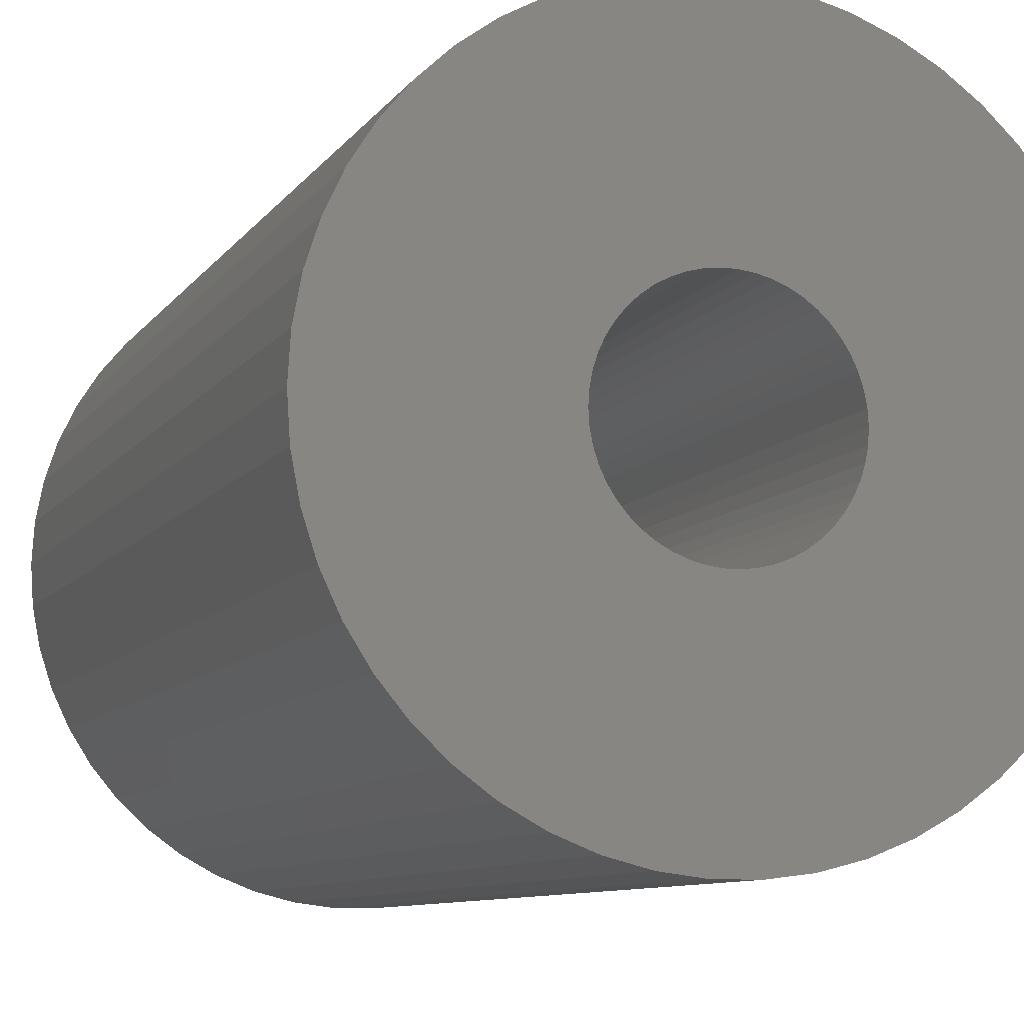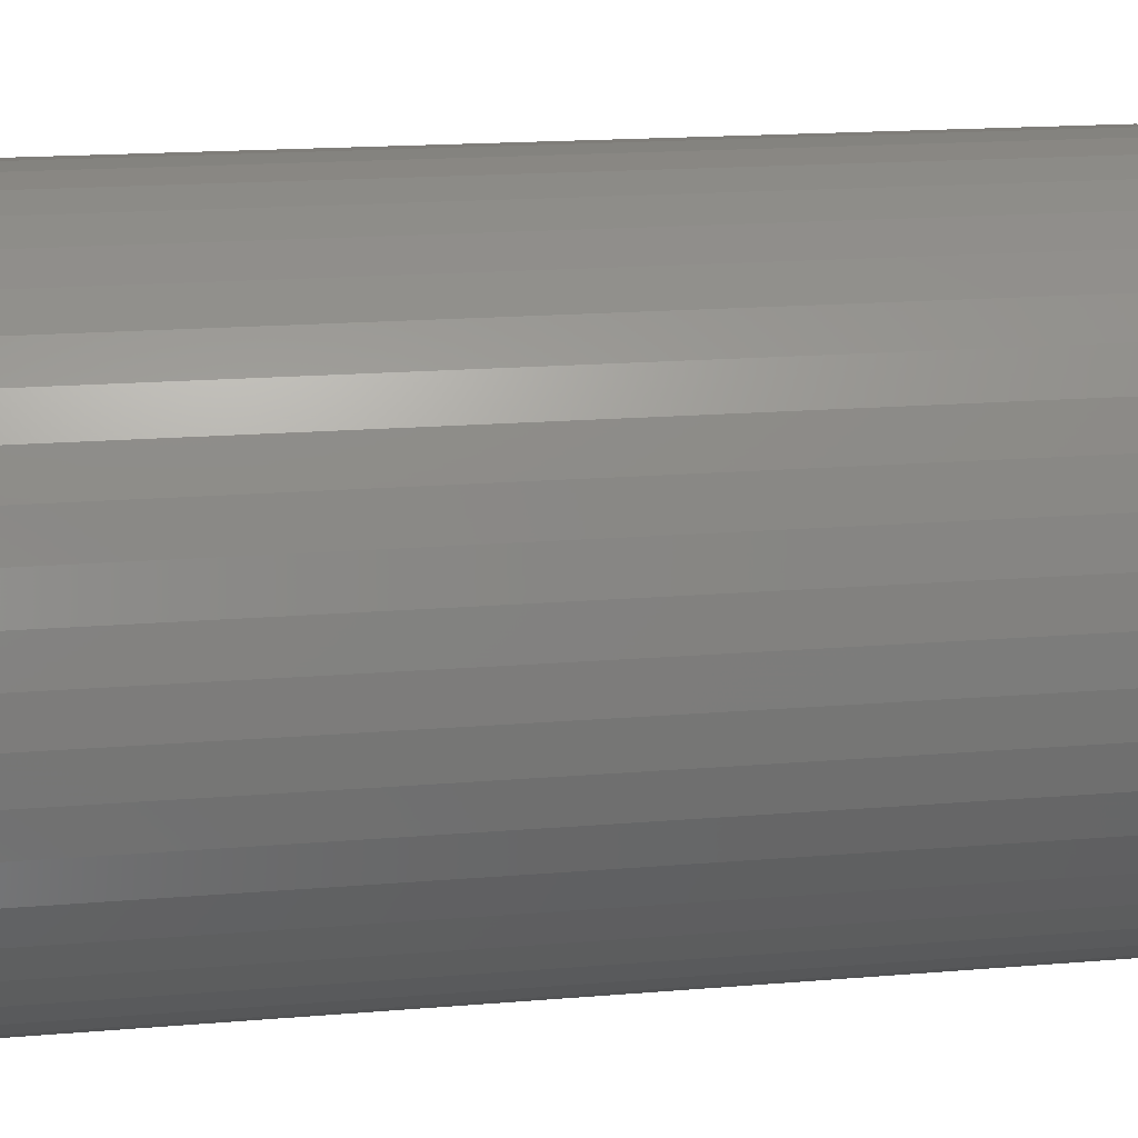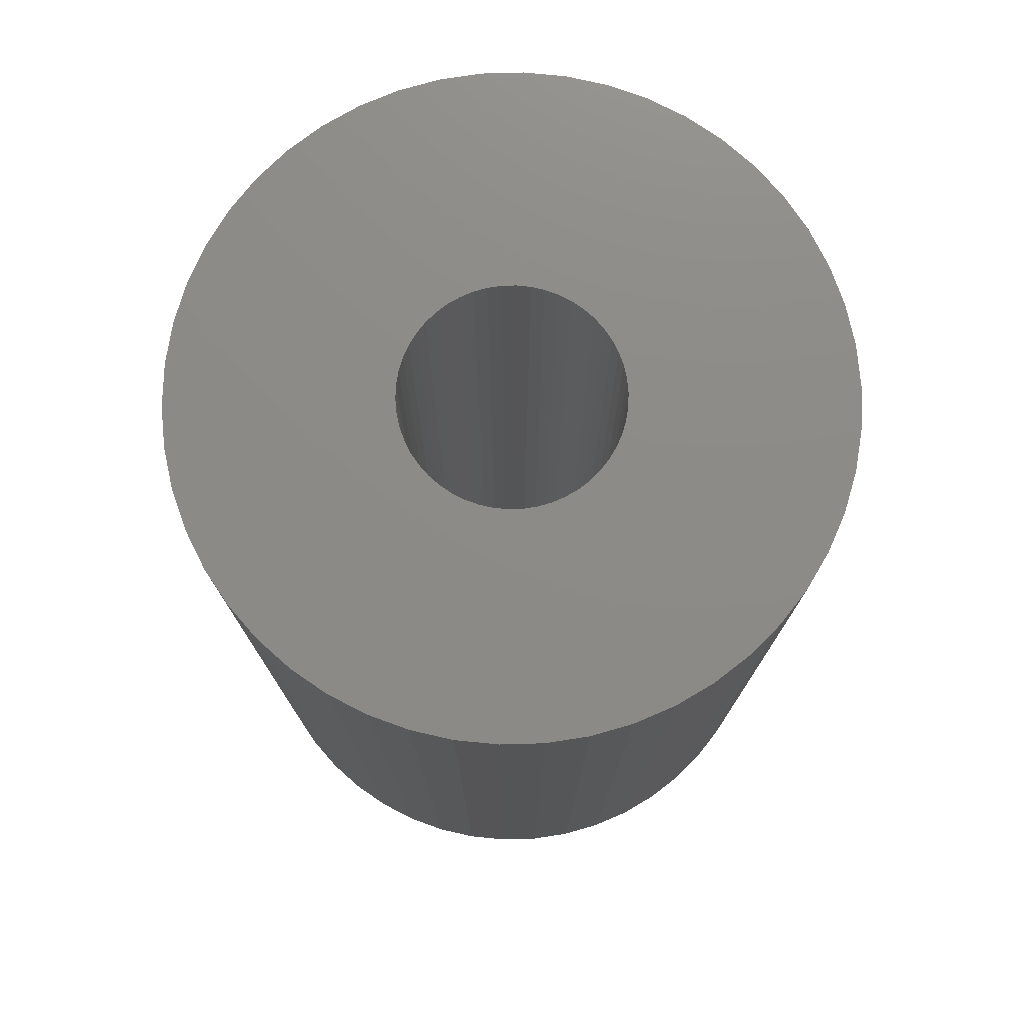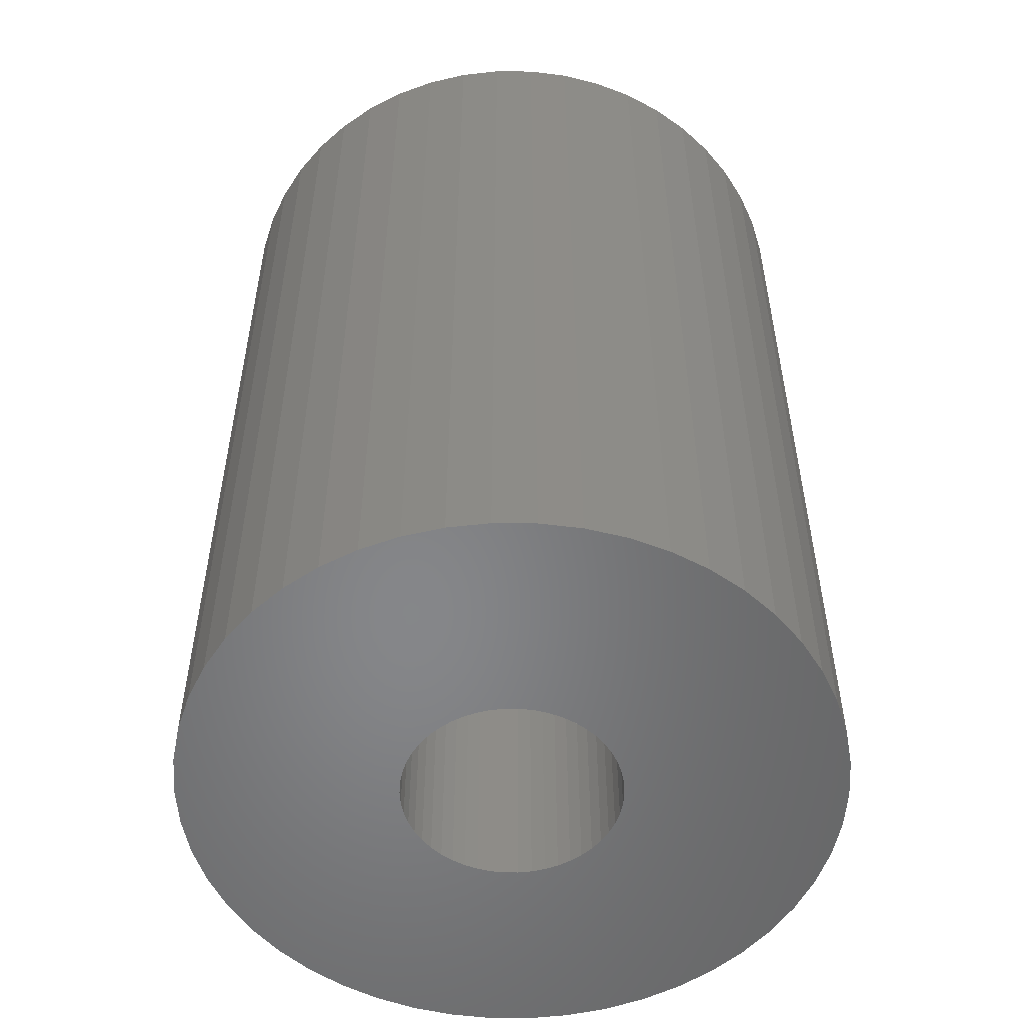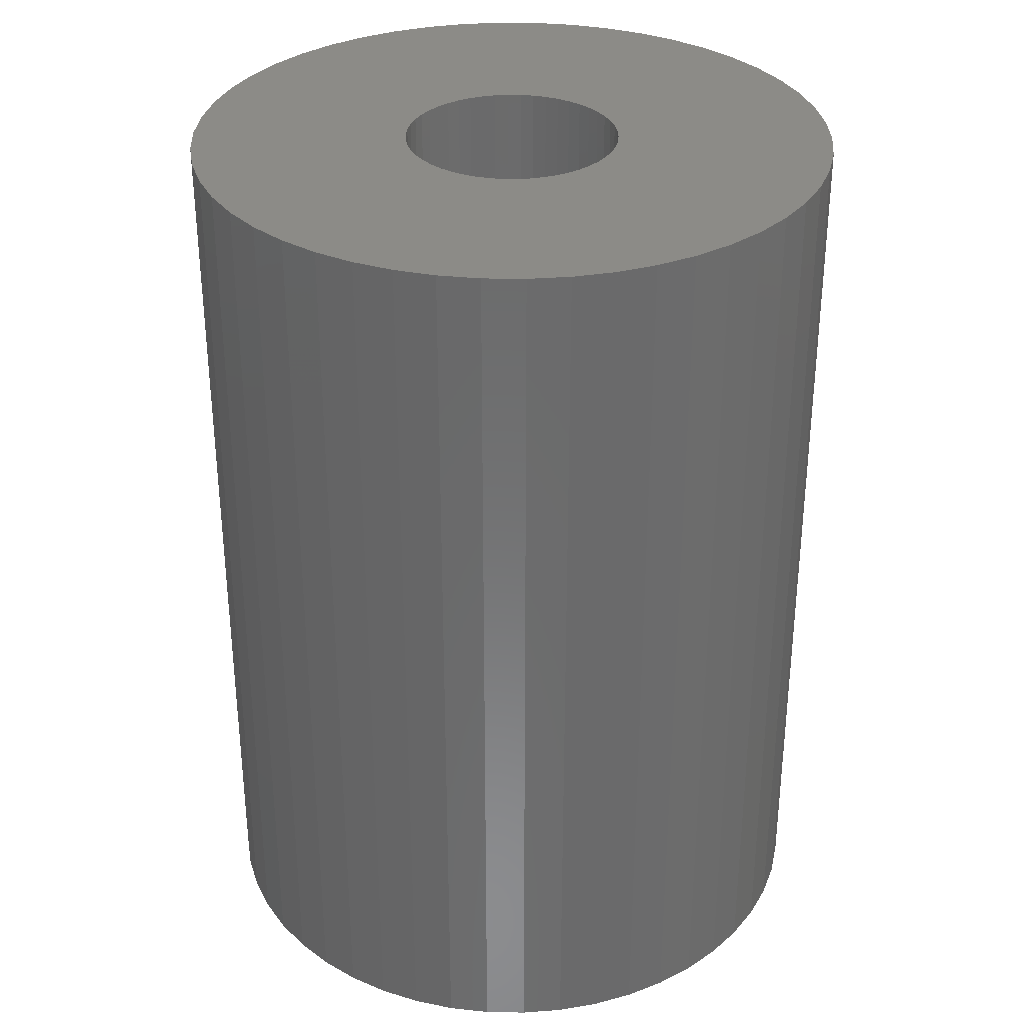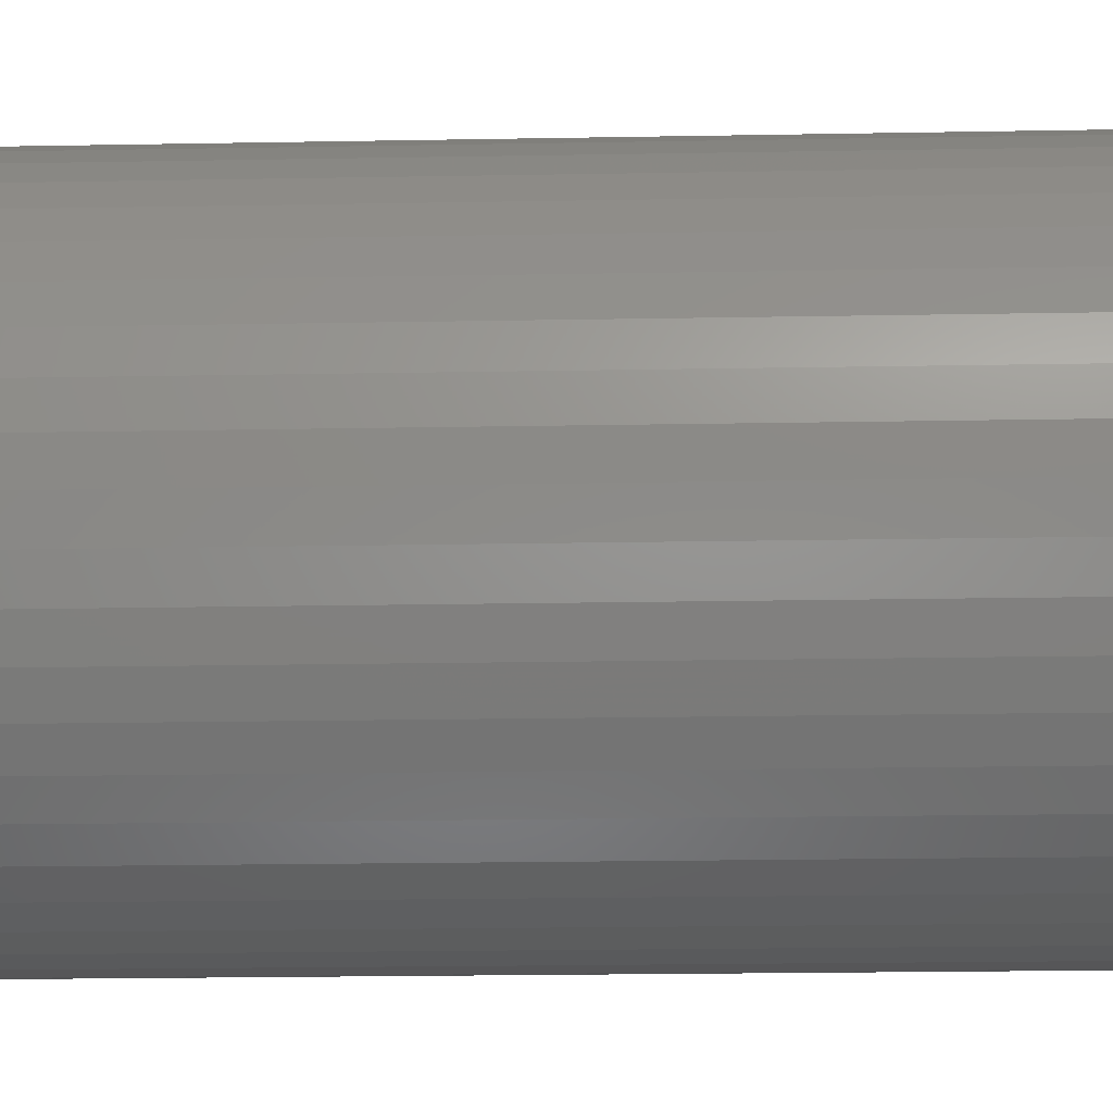
<metadata>
{"format":"stl","ext":"stl","renderer":"f3d","projection":"perspective","resolution":1024,"background":"white","views":[{"elev":-9.0,"azim":160.1,"up":"+Y"},{"elev":18.0,"azim":-99.2,"up":"+Y"},{"elev":76.3,"azim":171.2,"up":"+Z"},{"elev":-53.5,"azim":-144.4,"up":"+Z"},{"elev":32.6,"azim":-164.3,"up":"+Z"},{"elev":-23.2,"azim":-88.3,"up":"+Y"}]}
</metadata>
<code>
# stl→obj: 200 verts, 400 faces
v 15 0 21
v 14.88 1.88 -21
v 14.88 1.88 21
v 15 0 -21
v -15 0 -21
v -14.88 1.88 21
v -14.88 1.88 -21
v -15 0 21
v 0.9419 14.97 -21
v -0.9419 14.97 21
v 0.9419 14.97 21
v -0.9419 14.97 -21
v -0.9419 -14.97 -21
v 0.9419 -14.97 21
v -0.9419 -14.97 21
v 0.9419 -14.97 -21
v 10.93 10.27 -21
v 9.561 11.56 21
v 10.93 10.27 21
v 9.561 11.56 -21
v -9.561 11.56 -21
v -10.93 10.27 21
v -9.561 11.56 21
v -10.93 10.27 -21
v -4.635 14.27 -21
v -6.387 13.57 21
v -4.635 14.27 21
v -6.387 13.57 -21
v 13.95 -5.522 21
v 14.53 -3.73 -21
v 14.53 -3.73 21
v 13.95 -5.522 -21
v 13.95 5.522 21
v 13.14 7.226 -21
v 13.14 7.226 21
v 13.95 5.522 -21
v 12.14 8.817 -21
v 12.14 8.817 21
v 6.387 13.57 -21
v 4.635 14.27 21
v 6.387 13.57 21
v 4.635 14.27 -21
v 8.037 12.66 -21
v 8.037 12.66 21
v -13.95 5.522 -21
v -13.14 7.226 21
v -13.14 7.226 -21
v -13.95 5.522 21
v -14.53 3.73 -21
v -14.53 3.73 21
v -2.811 14.73 -21
v -2.811 14.73 21
v 14.53 3.73 21
v 14.53 3.73 -21
v 2.811 14.73 21
v 2.811 14.73 -21
v -12.14 8.817 21
v -12.14 8.817 -21
v 5 0 21
v 4.961 0.6267 21
v 14.88 -1.88 21
v 4.843 1.243 21
v 4.961 -0.6267 21
v 4.649 1.841 21
v 4.382 2.409 21
v 4.843 -1.243 21
v 4.045 2.939 21
v 3.645 3.423 21
v 4.649 -1.841 21
v 3.187 3.853 21
v 13.14 -7.226 21
v 2.679 4.222 21
v 4.382 -2.409 21
v 12.14 -8.817 21
v 2.129 4.524 21
v 1.545 4.755 21
v 0.9369 4.911 21
v 0.314 4.99 21
v -0.314 4.99 21
v -0.9369 4.911 21
v -1.545 4.755 21
v -2.129 4.524 21
v -2.679 4.222 21
v -8.037 12.66 21
v -3.187 3.853 21
v -3.645 3.423 21
v -4.045 2.939 21
v -4.382 2.409 21
v 4.045 -2.939 21
v 10.93 -10.27 21
v 3.645 -3.423 21
v 9.561 -11.56 21
v 3.187 -3.853 21
v 8.037 -12.66 21
v 2.679 -4.222 21
v 6.387 -13.57 21
v 2.129 -4.524 21
v 4.635 -14.27 21
v 1.545 -4.755 21
v 2.811 -14.73 21
v 0.9369 -4.911 21
v 0.314 -4.99 21
v -0.314 -4.99 21
v -0.9369 -4.911 21
v -2.811 -14.73 21
v -1.545 -4.755 21
v -4.635 -14.27 21
v -2.129 -4.524 21
v -6.387 -13.57 21
v -2.679 -4.222 21
v -8.037 -12.66 21
v -3.187 -3.853 21
v -9.561 -11.56 21
v -3.645 -3.423 21
v -10.93 -10.27 21
v -4.045 -2.939 21
v -12.14 -8.817 21
v -4.382 -2.409 21
v -13.14 -7.226 21
v -4.649 -1.841 21
v -13.95 -5.522 21
v -4.843 -1.243 21
v -14.53 -3.73 21
v -4.961 -0.6267 21
v -14.88 -1.88 21
v -5 0 21
v -4.649 1.841 21
v -4.843 1.243 21
v -4.961 0.6267 21
v -8.037 12.66 -21
v 14.88 -1.88 -21
v 12.14 -8.817 -21
v 10.93 -10.27 -21
v 13.14 -7.226 -21
v 5 0 -21
v 4.961 -0.6267 -21
v 4.843 -1.243 -21
v 4.961 0.6267 -21
v 4.649 -1.841 -21
v 4.382 -2.409 -21
v 4.843 1.243 -21
v 4.045 -2.939 -21
v 3.645 -3.423 -21
v 9.561 -11.56 -21
v 4.649 1.841 -21
v 3.187 -3.853 -21
v 8.037 -12.66 -21
v 2.679 -4.222 -21
v 6.387 -13.57 -21
v 4.382 2.409 -21
v 2.129 -4.524 -21
v 4.635 -14.27 -21
v 1.545 -4.755 -21
v 2.811 -14.73 -21
v 0.9369 -4.911 -21
v 0.314 -4.99 -21
v -0.314 -4.99 -21
v -0.9369 -4.911 -21
v -2.811 -14.73 -21
v -1.545 -4.755 -21
v -4.635 -14.27 -21
v -2.129 -4.524 -21
v -6.387 -13.57 -21
v -2.679 -4.222 -21
v -8.037 -12.66 -21
v -3.187 -3.853 -21
v -9.561 -11.56 -21
v -3.645 -3.423 -21
v -10.93 -10.27 -21
v -4.045 -2.939 -21
v -12.14 -8.817 -21
v -4.382 -2.409 -21
v 4.045 2.939 -21
v 3.645 3.423 -21
v 3.187 3.853 -21
v 2.679 4.222 -21
v 2.129 4.524 -21
v 1.545 4.755 -21
v 0.9369 4.911 -21
v 0.314 4.99 -21
v -0.314 4.99 -21
v -0.9369 4.911 -21
v -1.545 4.755 -21
v -2.129 4.524 -21
v -2.679 4.222 -21
v -3.187 3.853 -21
v -3.645 3.423 -21
v -4.045 2.939 -21
v -4.382 2.409 -21
v -4.649 1.841 -21
v -4.843 1.243 -21
v -4.961 0.6267 -21
v -5 0 -21
v -13.14 -7.226 -21
v -4.649 -1.841 -21
v -13.95 -5.522 -21
v -4.843 -1.243 -21
v -14.53 -3.73 -21
v -4.961 -0.6267 -21
v -14.88 -1.88 -21
f 1 2 3
f 2 1 4
f 5 6 7
f 6 5 8
f 9 10 11
f 10 9 12
f 13 14 15
f 14 13 16
f 17 18 19
f 18 17 20
f 21 22 23
f 22 21 24
f 25 26 27
f 26 25 28
f 29 30 31
f 30 29 32
f 33 34 35
f 34 33 36
f 35 37 38
f 37 35 34
f 39 40 41
f 40 39 42
f 43 41 44
f 41 43 39
f 45 46 47
f 46 45 48
f 49 48 45
f 48 49 50
f 51 27 52
f 27 51 25
f 53 36 33
f 36 53 54
f 3 54 53
f 54 3 2
f 38 17 19
f 17 38 37
f 42 55 40
f 55 42 56
f 56 11 55
f 11 56 9
f 20 44 18
f 44 20 43
f 47 57 58
f 57 47 46
f 58 22 24
f 22 58 57
f 7 50 49
f 50 7 6
f 59 1 3
f 60 3 53
f 1 59 61
f 62 53 33
f 63 61 59
f 64 33 35
f 61 63 31
f 65 35 38
f 66 31 63
f 67 38 19
f 31 66 29
f 68 19 18
f 69 29 66
f 70 18 44
f 29 69 71
f 72 44 41
f 73 71 69
f 71 73 74
f 3 60 59
f 53 62 60
f 33 64 62
f 75 41 40
f 35 65 64
f 38 67 65
f 19 68 67
f 18 70 68
f 76 40 55
f 44 72 70
f 41 75 72
f 40 76 75
f 77 55 11
f 55 77 76
f 11 78 77
f 11 79 78
f 10 79 11
f 79 10 80
f 52 80 10
f 80 52 81
f 27 81 52
f 81 27 82
f 26 82 27
f 82 26 83
f 84 83 26
f 83 84 85
f 23 85 84
f 85 23 86
f 22 86 23
f 86 22 87
f 57 87 22
f 87 57 88
f 89 74 73
f 74 89 90
f 91 90 89
f 90 91 92
f 93 92 91
f 92 93 94
f 95 94 93
f 94 95 96
f 97 96 95
f 96 97 98
f 99 98 97
f 98 99 100
f 101 100 99
f 100 101 14
f 102 14 101
f 103 14 102
f 15 103 104
f 103 15 14
f 105 104 106
f 107 106 108
f 109 108 110
f 104 105 15
f 111 110 112
f 113 112 114
f 115 114 116
f 117 116 118
f 106 107 105
f 119 118 120
f 121 120 122
f 123 122 124
f 125 124 126
f 46 88 57
f 108 109 107
f 88 46 127
f 110 111 109
f 48 127 46
f 112 113 111
f 127 48 128
f 114 115 113
f 50 128 48
f 116 117 115
f 128 50 129
f 118 119 117
f 6 129 50
f 120 121 119
f 129 6 126
f 122 123 121
f 8 126 6
f 124 125 123
f 126 8 125
f 28 84 26
f 84 28 130
f 130 23 84
f 23 130 21
f 12 52 10
f 52 12 51
f 61 4 1
f 4 61 131
f 90 132 74
f 132 90 133
f 71 32 29
f 32 71 134
f 31 131 61
f 131 31 30
f 135 4 131
f 136 131 30
f 4 135 2
f 137 30 32
f 138 2 135
f 139 32 134
f 2 138 54
f 140 134 132
f 141 54 138
f 142 132 133
f 54 141 36
f 143 133 144
f 145 36 141
f 146 144 147
f 36 145 34
f 148 147 149
f 150 34 145
f 34 150 37
f 131 136 135
f 30 137 136
f 32 139 137
f 151 149 152
f 134 140 139
f 132 142 140
f 133 143 142
f 144 146 143
f 153 152 154
f 147 148 146
f 149 151 148
f 152 153 151
f 155 154 16
f 154 155 153
f 16 156 155
f 16 157 156
f 13 157 16
f 157 13 158
f 159 158 13
f 158 159 160
f 161 160 159
f 160 161 162
f 163 162 161
f 162 163 164
f 165 164 163
f 164 165 166
f 167 166 165
f 166 167 168
f 169 168 167
f 168 169 170
f 171 170 169
f 170 171 172
f 173 37 150
f 37 173 17
f 174 17 173
f 17 174 20
f 175 20 174
f 20 175 43
f 176 43 175
f 43 176 39
f 177 39 176
f 39 177 42
f 178 42 177
f 42 178 56
f 179 56 178
f 56 179 9
f 180 9 179
f 181 9 180
f 12 181 182
f 181 12 9
f 51 182 183
f 25 183 184
f 28 184 185
f 182 51 12
f 130 185 186
f 21 186 187
f 24 187 188
f 58 188 189
f 183 25 51
f 47 189 190
f 45 190 191
f 49 191 192
f 7 192 193
f 194 172 171
f 184 28 25
f 172 194 195
f 185 130 28
f 196 195 194
f 186 21 130
f 195 196 197
f 187 24 21
f 198 197 196
f 188 58 24
f 197 198 199
f 189 47 58
f 200 199 198
f 190 45 47
f 199 200 193
f 191 49 45
f 5 193 200
f 192 7 49
f 193 5 7
f 149 94 96
f 94 149 147
f 144 90 92
f 90 144 133
f 74 134 71
f 134 74 132
f 169 117 171
f 117 169 115
f 171 119 194
f 119 171 117
f 196 123 198
f 123 196 121
f 152 96 98
f 96 152 149
f 154 98 100
f 98 154 152
f 16 100 14
f 100 16 154
f 159 15 105
f 15 159 13
f 163 107 109
f 107 163 161
f 161 105 107
f 105 161 159
f 169 113 115
f 113 169 167
f 194 121 196
f 121 194 119
f 198 125 200
f 125 198 123
f 200 8 5
f 8 200 125
f 147 92 94
f 92 147 144
f 165 109 111
f 109 165 163
f 167 111 113
f 111 167 165
f 128 190 127
f 190 128 191
f 150 67 173
f 67 150 65
f 178 75 76
f 75 178 177
f 184 81 82
f 81 184 183
f 127 189 88
f 189 127 190
f 137 63 136
f 63 137 66
f 138 62 141
f 62 138 60
f 175 68 70
f 68 175 174
f 180 77 78
f 77 180 179
f 177 72 75
f 72 177 176
f 129 191 128
f 191 129 192
f 87 187 86
f 187 87 188
f 183 80 81
f 80 183 182
f 187 85 86
f 85 187 186
f 135 60 138
f 60 135 59
f 166 114 112
f 114 166 168
f 118 195 120
f 195 118 172
f 148 97 95
f 97 148 151
f 173 68 174
f 68 173 67
f 181 78 79
f 78 181 180
f 179 76 77
f 76 179 178
f 176 70 72
f 70 176 175
f 126 192 129
f 192 126 193
f 88 188 87
f 188 88 189
f 182 79 80
f 79 182 181
f 186 83 85
f 83 186 185
f 185 82 83
f 82 185 184
f 156 103 102
f 103 156 157
f 120 197 122
f 197 120 195
f 114 170 116
f 170 114 168
f 155 102 101
f 102 155 156
f 145 65 150
f 65 145 64
f 141 64 145
f 64 141 62
f 136 59 135
f 59 136 63
f 140 69 139
f 69 140 73
f 139 66 137
f 66 139 69
f 158 106 104
f 106 158 160
f 151 99 97
f 99 151 153
f 153 101 99
f 101 153 155
f 143 93 91
f 93 143 146
f 142 73 140
f 73 142 89
f 143 89 142
f 89 143 91
f 157 104 103
f 104 157 158
f 162 110 108
f 110 162 164
f 122 199 124
f 199 122 197
f 124 193 126
f 193 124 199
f 116 172 118
f 172 116 170
f 146 95 93
f 95 146 148
f 164 112 110
f 112 164 166
f 160 108 106
f 108 160 162

</code>
